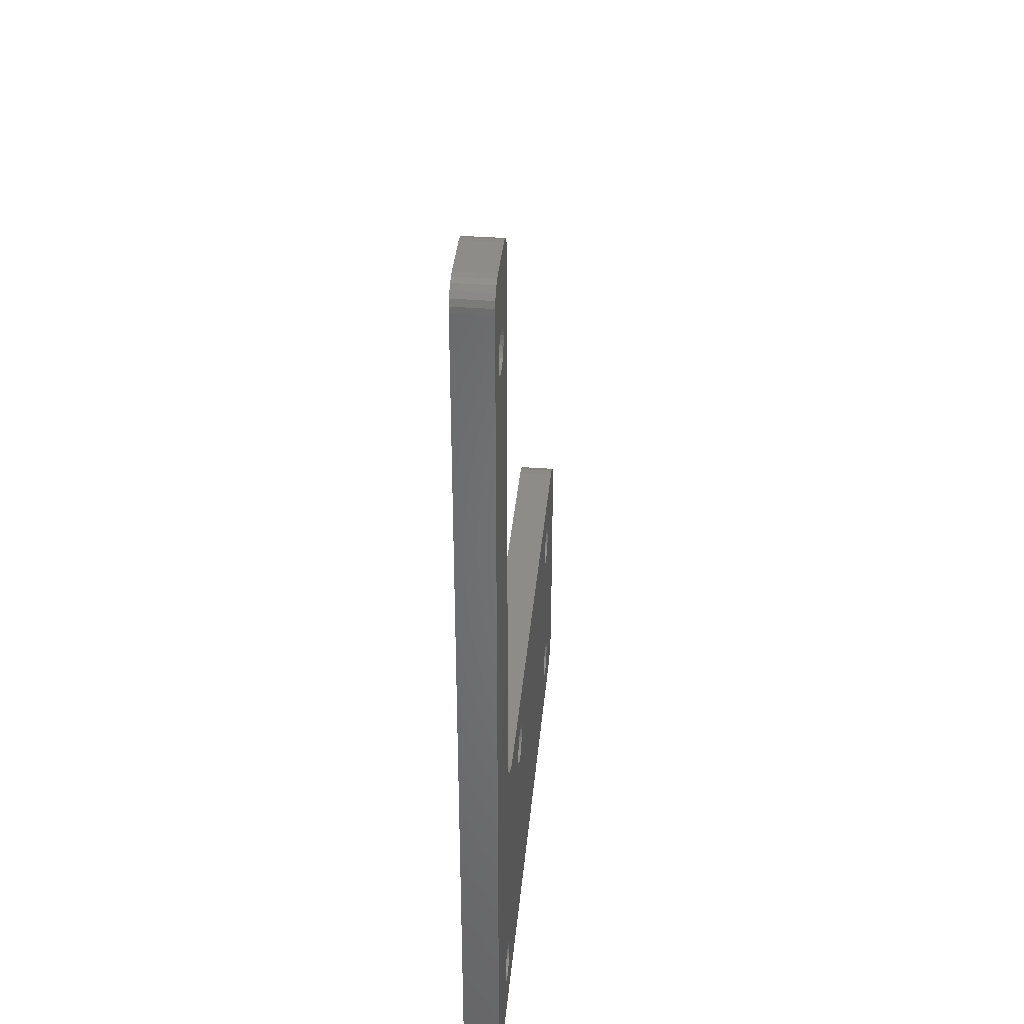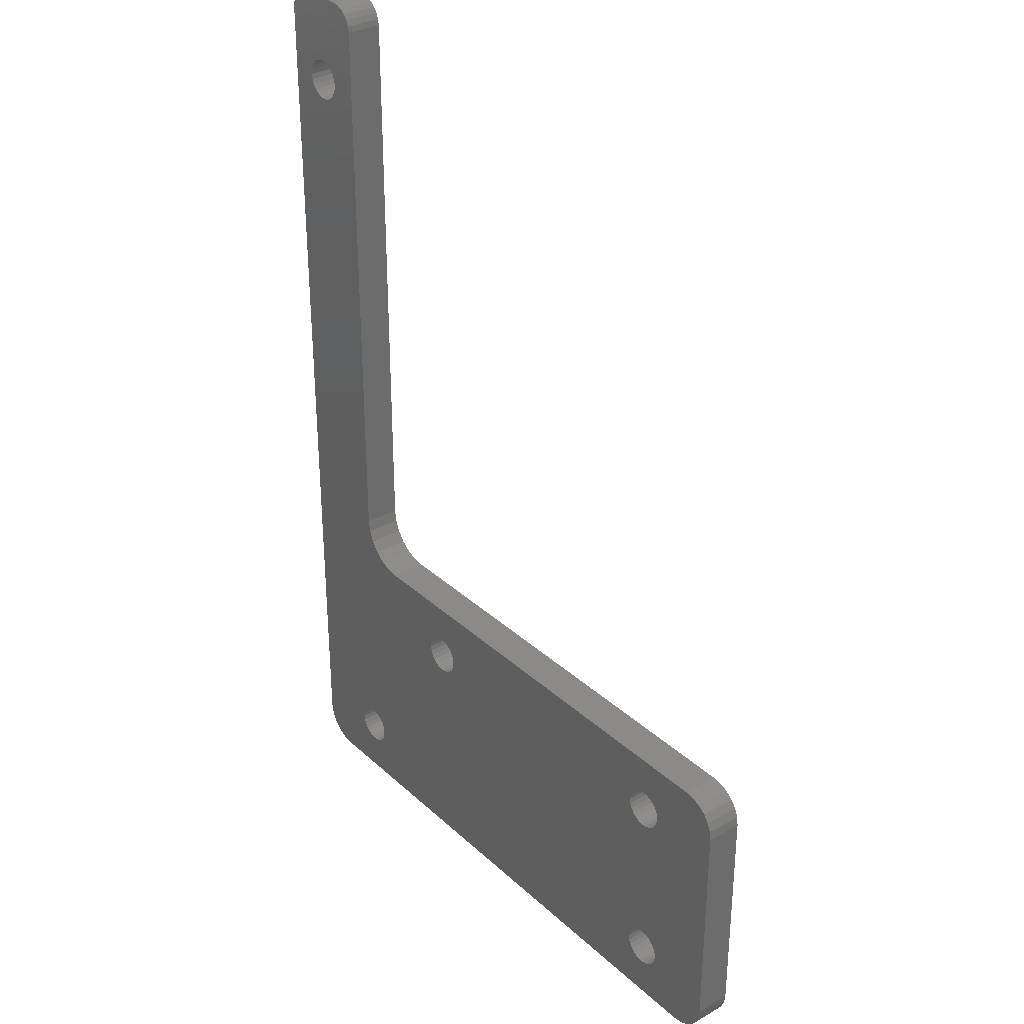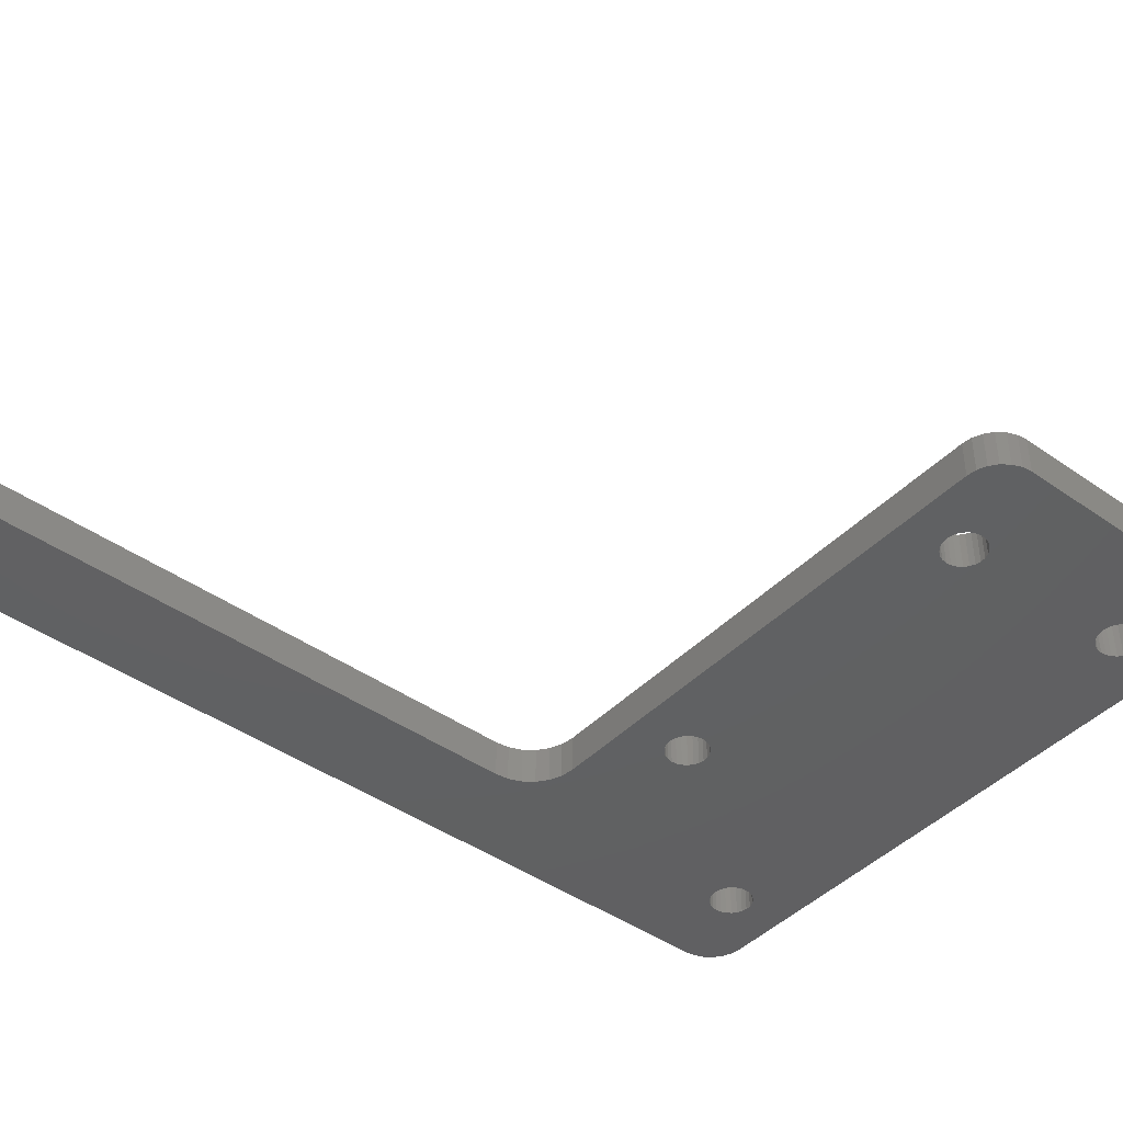
<metadata>
{"format":"stl","ext":"stl","renderer":"f3d","projection":"perspective","resolution":1024,"background":"white","views":[{"elev":37.5,"azim":95.4,"up":"+Y"},{"elev":32.1,"azim":-128.4,"up":"+Y"},{"elev":-43.0,"azim":-129.9,"up":"+Z"}]}
</metadata>
<code>
# stl→obj: 334 verts, 684 faces
v 27.5 37 0
v 25.25 31.38 0
v 25.3 31.8 0
v 27.5 -36 0
v 25.28 -38.9 0
v 26.62 -38.12 0
v 26 -38.6 0
v 25.25 32.22 0
v 27.1 -37.5 0
v 25.09 32.62 0
v 24.84 32.96 0
v 24.51 33.24 0
v 24.13 33.42 0
v 27.4 -36.78 0
v 24.5 -39 0
v 20.91 -35.44 0
v 21.24 -35.16 0
v 21.49 -34.82 0
v 20.53 -35.62 0
v 21.65 -34.42 0
v 20.11 -35.7 0
v 21.7 -34 0
v -24.5 -14 0
v 7.676 -17.46 0
v -18.97 -17.38 0
v 19.68 -35.67 0
v -19.39 -17.3 0
v -19.82 -17.33 0
v -20.22 -17.46 0
v -20.58 -17.69 0
v -20.88 -18 0
v -21.08 -18.37 0
v 21.65 -33.58 0
v -27.5 -17 0
v 19.28 -35.54 0
v -21.38 -33 0
v -27.5 -36 0
v 21.49 -33.18 0
v -21.19 -18.79 0
v -21.19 -19.21 0
v -21.08 -19.63 0
v -20.88 -20 0
v -21.08 -32.69 0
v 21.24 -32.84 0
v -25.28 -14.1 0
v 26.91 38.41 0
v 27.23 38 0
v 27.43 37.52 0
v -26 -14.4 0
v -27.1 -15.5 0
v -27.4 -16.22 0
v -26.62 -14.88 0
v 26.02 38.93 0
v 26.5 38.73 0
v 25.5 39 0
v 18.33 -12.83 0
v 20.91 -32.56 0
v 20.53 -32.38 0
v 23.71 33.5 0
v 18.96 -12 0
v 21.5 39 0
v 23.28 33.47 0
v 19.5 37 0
v 22.88 33.34 0
v 22.52 33.11 0
v 22.22 32.8 0
v 17.5 -13.46 0
v 22.02 32.43 0
v 21.91 32.01 0
v 20.11 -32.3 0
v 21.91 31.59 0
v 22.02 31.17 0
v 19.36 -11.04 0
v 20.98 38.93 0
v 16.54 -13.86 0
v 19.57 37.52 0
v 19.68 -32.33 0
v 20.09 38.41 0
v 20.5 38.73 0
v 19.77 38 0
v 15.5 -14 0
v 8.081 -17.33 0
v 9.639 -20.16 0
v 19.28 -32.46 0
v 18.92 -32.69 0
v 19.5 -10 0
v 22.22 30.8 0
v 9.311 -20.44 0
v 18.62 -33 0
v 9.89 -19.82 0
v 8.925 -20.62 0
v 18.42 -33.37 0
v 10.05 -19.42 0
v 8.507 -20.7 0
v 18.31 -33.79 0
v 10.1 -19 0
v 8.081 -20.67 0
v 18.31 -34.21 0
v 10.05 -18.58 0
v 7.676 -20.54 0
v 9.89 -18.18 0
v 9.639 -17.84 0
v 9.311 -17.56 0
v 8.925 -17.38 0
v 8.507 -17.3 0
v -18.76 -35.16 0
v 18.62 -35 0
v 18.92 -35.31 0
v -19.09 -35.44 0
v -18.51 -34.82 0
v 18.42 -34.63 0
v -18.35 -34.42 0
v -18.3 -34 0
v 7.316 -20.31 0
v -18.35 -33.58 0
v 7.025 -20 0
v -18.51 -33.18 0
v -24.5 -39 0
v -20.72 -35.54 0
v -20.32 -35.67 0
v -19.89 -35.7 0
v -19.47 -35.62 0
v -21.08 -35.31 0
v -21.38 -35 0
v -21.58 -34.63 0
v -27.1 -37.5 0
v -25.28 -38.9 0
v -26 -38.6 0
v -26.62 -38.12 0
v -27.4 -36.78 0
v -21.58 -33.37 0
v -21.69 -33.79 0
v -21.69 -34.21 0
v -18.26 -20.16 0
v -18.76 -32.84 0
v -18.59 -20.44 0
v -19.09 -32.56 0
v -18.01 -19.82 0
v 6.819 -19.63 0
v -18.97 -20.62 0
v -19.47 -32.38 0
v -17.85 -19.42 0
v 6.713 -19.21 0
v -19.39 -20.7 0
v -19.89 -32.3 0
v -17.8 -19 0
v 6.713 -18.79 0
v -19.82 -20.67 0
v -20.32 -32.33 0
v -17.85 -18.58 0
v 6.819 -18.37 0
v -20.22 -20.54 0
v -20.72 -32.46 0
v -18.01 -18.18 0
v 7.025 -18 0
v -20.58 -20.31 0
v -18.26 -17.84 0
v 7.316 -17.69 0
v -18.59 -17.56 0
v 24.51 30.36 0
v 24.84 30.64 0
v 25.09 30.98 0
v 24.13 30.18 0
v 23.71 30.1 0
v 23.28 30.13 0
v 22.88 30.26 0
v 22.52 30.49 0
v -27.5 -17 3
v -27.5 -36 3
v -27.4 -16.22 3
v -27.1 -15.5 3
v -26.62 -14.88 3
v -26 -14.4 3
v -25.28 -14.1 3
v -24.5 -14 3
v -25.28 -38.9 3
v -24.5 -39 3
v -26 -38.6 3
v -26.62 -38.12 3
v -27.1 -37.5 3
v -27.4 -36.78 3
v 15.5 -14 3
v 24.5 -39 3
v 19.36 -11.04 3
v 19.5 -10 3
v 18.96 -12 3
v 18.33 -12.83 3
v 17.5 -13.46 3
v 16.54 -13.86 3
v 25.28 -38.9 3
v 26 -38.6 3
v 26.62 -38.12 3
v 27.1 -37.5 3
v 27.4 -36.78 3
v 27.5 -36 3
v 19.5 37 3
v 27.5 37 3
v 21.5 39 3
v 20.98 38.93 3
v 20.5 38.73 3
v 20.09 38.41 3
v 19.77 38 3
v 19.57 37.52 3
v 25.5 39 3
v 26.02 38.93 3
v 26.5 38.73 3
v 26.91 38.41 3
v 27.23 38 3
v 27.43 37.52 3
v 20.11 -35.7 3
v 20.53 -35.62 3
v 20.91 -35.44 3
v 21.24 -35.16 3
v 21.7 -34 3
v 21.65 -33.58 3
v 21.49 -34.82 3
v 21.49 -33.18 3
v 21.65 -34.42 3
v 21.24 -32.84 3
v 20.91 -32.56 3
v 20.53 -32.38 3
v 20.11 -32.3 3
v 19.68 -32.33 3
v 19.28 -32.46 3
v 18.92 -32.69 3
v 18.62 -33 3
v 18.42 -33.37 3
v 18.31 -33.79 3
v 18.31 -34.21 3
v 18.42 -34.63 3
v 18.62 -35 3
v 18.92 -35.31 3
v 19.28 -35.54 3
v 19.68 -35.67 3
v -19.89 -35.7 3
v -19.47 -35.62 3
v -19.09 -35.44 3
v -18.76 -35.16 3
v -18.3 -34 3
v -18.35 -33.58 3
v -18.51 -34.82 3
v -18.51 -33.18 3
v -18.35 -34.42 3
v -18.76 -32.84 3
v -19.09 -32.56 3
v -19.47 -32.38 3
v -19.89 -32.3 3
v -20.32 -32.33 3
v -20.72 -32.46 3
v -21.08 -32.69 3
v -21.38 -33 3
v -21.58 -33.37 3
v -21.69 -33.79 3
v -21.69 -34.21 3
v -21.58 -34.63 3
v -21.38 -35 3
v -21.08 -35.31 3
v -20.72 -35.54 3
v -20.32 -35.67 3
v 23.71 30.1 3
v 24.13 30.18 3
v 24.51 30.36 3
v 24.84 30.64 3
v 25.3 31.8 3
v 25.25 32.22 3
v 25.09 30.98 3
v 25.09 32.62 3
v 25.25 31.38 3
v 24.84 32.96 3
v 24.51 33.24 3
v 24.13 33.42 3
v 23.71 33.5 3
v 23.28 33.47 3
v 22.88 33.34 3
v 22.52 33.11 3
v 22.22 32.8 3
v 22.02 32.43 3
v 21.91 32.01 3
v 21.91 31.59 3
v 22.02 31.17 3
v 22.22 30.8 3
v 22.52 30.49 3
v 22.88 30.26 3
v 23.28 30.13 3
v 8.507 -20.7 3
v 8.925 -20.62 3
v 9.311 -20.44 3
v 9.639 -20.16 3
v 10.1 -19 3
v 10.05 -18.58 3
v 9.89 -19.82 3
v 9.89 -18.18 3
v 10.05 -19.42 3
v 9.639 -17.84 3
v 9.311 -17.56 3
v 8.925 -17.38 3
v 8.507 -17.3 3
v 8.081 -17.33 3
v 7.676 -17.46 3
v 7.316 -17.69 3
v 7.025 -18 3
v 6.819 -18.37 3
v 6.713 -18.79 3
v 6.713 -19.21 3
v 6.819 -19.63 3
v 7.025 -20 3
v 7.316 -20.31 3
v 7.676 -20.54 3
v 8.081 -20.67 3
v -19.39 -20.7 3
v -18.97 -20.62 3
v -18.59 -20.44 3
v -18.26 -20.16 3
v -17.8 -19 3
v -17.85 -18.58 3
v -18.01 -19.82 3
v -18.01 -18.18 3
v -17.85 -19.42 3
v -18.26 -17.84 3
v -18.59 -17.56 3
v -18.97 -17.38 3
v -19.39 -17.3 3
v -19.82 -17.33 3
v -20.22 -17.46 3
v -20.58 -17.69 3
v -20.88 -18 3
v -21.08 -18.37 3
v -21.19 -18.79 3
v -21.19 -19.21 3
v -21.08 -19.63 3
v -20.88 -20 3
v -20.58 -20.31 3
v -20.22 -20.54 3
v -19.82 -20.67 3
f 1 2 3
f 1 4 2
f 5 6 7
f 1 3 8
f 5 9 6
f 1 8 10
f 1 10 11
f 1 11 12
f 1 12 13
f 14 9 5
f 4 5 15
f 4 14 5
f 16 17 15
f 18 4 15
f 18 15 17
f 19 16 15
f 20 4 18
f 21 19 15
f 22 4 20
f 23 24 25
f 26 21 15
f 23 25 27
f 23 27 28
f 23 28 29
f 23 29 30
f 23 30 31
f 23 31 32
f 33 4 22
f 34 23 32
f 35 26 15
f 34 36 37
f 38 4 33
f 34 32 39
f 34 39 40
f 34 40 41
f 34 41 42
f 34 43 36
f 34 42 43
f 44 4 38
f 45 23 34
f 46 47 48
f 46 48 1
f 49 45 34
f 50 34 51
f 50 49 34
f 52 49 50
f 53 54 46
f 53 46 1
f 55 1 13
f 56 57 58
f 55 53 1
f 55 13 59
f 60 4 44
f 60 57 56
f 60 44 57
f 61 55 59
f 61 59 62
f 63 64 65
f 63 65 66
f 67 56 58
f 63 66 68
f 63 68 69
f 67 58 70
f 63 69 71
f 63 71 72
f 63 61 62
f 63 62 64
f 73 4 60
f 74 61 63
f 75 67 70
f 76 74 63
f 75 70 77
f 78 79 74
f 78 76 80
f 78 74 76
f 23 81 82
f 83 84 85
f 23 82 24
f 86 63 72
f 86 72 87
f 88 83 85
f 88 85 89
f 90 84 83
f 90 77 84
f 91 88 89
f 91 89 92
f 86 4 73
f 93 81 75
f 93 75 77
f 93 77 90
f 94 91 92
f 94 92 95
f 96 81 93
f 97 94 95
f 97 95 98
f 99 81 96
f 100 97 98
f 101 81 99
f 102 81 101
f 103 81 102
f 104 81 103
f 105 81 104
f 82 81 105
f 106 107 108
f 109 35 15
f 109 108 35
f 109 106 108
f 110 107 106
f 110 111 107
f 112 98 111
f 112 100 98
f 112 111 110
f 113 114 100
f 113 100 112
f 115 114 113
f 115 116 114
f 117 116 115
f 118 109 15
f 118 119 120
f 118 120 121
f 118 121 122
f 118 122 109
f 123 119 118
f 124 123 118
f 125 124 118
f 126 127 128
f 126 128 129
f 130 127 126
f 37 118 127
f 37 125 118
f 37 127 130
f 37 36 131
f 37 131 132
f 37 132 133
f 37 133 125
f 134 117 135
f 136 134 135
f 136 135 137
f 138 139 116
f 138 117 134
f 138 116 117
f 140 136 137
f 140 137 141
f 142 143 139
f 142 139 138
f 144 141 145
f 144 140 141
f 146 143 142
f 146 147 143
f 148 145 149
f 148 144 145
f 150 151 147
f 150 147 146
f 152 149 153
f 152 148 149
f 154 155 151
f 154 151 150
f 156 153 43
f 156 152 153
f 157 158 155
f 157 155 154
f 42 156 43
f 159 24 158
f 159 158 157
f 25 24 159
f 160 161 86
f 162 4 86
f 162 86 161
f 163 160 86
f 2 4 162
f 164 163 86
f 165 164 86
f 166 165 86
f 167 166 86
f 87 167 86
f 168 34 37
f 169 168 37
f 51 34 170
f 34 168 170
f 50 51 171
f 51 170 171
f 52 50 172
f 50 171 172
f 49 52 173
f 45 49 173
f 52 172 173
f 23 45 174
f 45 173 174
f 23 174 175
f 127 118 176
f 118 177 176
f 128 127 178
f 127 176 178
f 129 128 179
f 128 178 179
f 126 129 180
f 130 126 180
f 129 179 180
f 130 180 181
f 37 130 169
f 130 181 169
f 182 81 23
f 175 182 23
f 118 15 183
f 118 183 177
f 184 86 73
f 184 185 86
f 186 73 60
f 186 184 73
f 187 60 56
f 187 186 60
f 188 56 67
f 188 67 75
f 188 187 56
f 189 188 75
f 182 75 81
f 182 189 75
f 190 15 5
f 190 183 15
f 191 5 7
f 191 190 5
f 192 7 6
f 192 191 7
f 193 6 9
f 193 9 14
f 193 192 6
f 194 193 14
f 195 14 4
f 195 194 14
f 196 63 185
f 185 63 86
f 4 1 197
f 4 197 195
f 198 61 74
f 199 198 74
f 200 74 79
f 200 199 74
f 201 79 78
f 201 200 79
f 202 78 80
f 202 201 78
f 203 80 76
f 203 202 80
f 196 76 63
f 196 203 76
f 53 55 204
f 53 204 205
f 54 53 206
f 53 205 206
f 46 54 207
f 54 206 207
f 47 46 208
f 46 207 208
f 48 47 209
f 47 208 209
f 1 48 197
f 48 209 197
f 204 55 61
f 198 204 61
f 19 21 210
f 19 210 211
f 16 19 211
f 16 211 212
f 16 212 213
f 33 22 214
f 33 214 215
f 17 16 213
f 17 213 216
f 38 215 217
f 18 17 216
f 38 33 215
f 20 216 218
f 44 217 219
f 20 18 216
f 44 219 220
f 20 218 214
f 44 38 217
f 22 20 214
f 57 44 220
f 58 220 221
f 58 57 220
f 70 221 222
f 70 58 221
f 77 222 223
f 77 223 224
f 77 70 222
f 84 77 224
f 85 224 225
f 85 225 226
f 85 84 224
f 89 85 226
f 92 226 227
f 92 89 226
f 95 92 227
f 95 227 228
f 95 228 229
f 98 95 229
f 111 98 229
f 111 229 230
f 107 111 230
f 107 230 231
f 107 231 232
f 108 107 232
f 35 108 232
f 35 232 233
f 26 35 233
f 26 233 234
f 26 234 210
f 21 26 210
f 122 121 235
f 122 235 236
f 109 122 236
f 109 236 237
f 109 237 238
f 115 113 239
f 115 239 240
f 106 109 238
f 106 238 241
f 117 240 242
f 110 106 241
f 117 115 240
f 112 241 243
f 135 242 244
f 112 110 241
f 135 244 245
f 112 243 239
f 135 117 242
f 113 112 239
f 137 135 245
f 141 245 246
f 141 137 245
f 145 246 247
f 145 141 246
f 149 247 248
f 149 248 249
f 149 145 247
f 153 149 249
f 43 249 250
f 43 250 251
f 43 153 249
f 36 43 251
f 131 251 252
f 131 36 251
f 132 131 252
f 132 252 253
f 132 253 254
f 133 132 254
f 125 133 254
f 125 254 255
f 124 125 255
f 124 255 256
f 124 256 257
f 123 124 257
f 119 123 257
f 119 257 258
f 120 119 258
f 120 258 259
f 120 259 235
f 121 120 235
f 163 164 260
f 163 260 261
f 160 163 261
f 160 261 262
f 160 262 263
f 8 3 264
f 8 264 265
f 161 160 263
f 161 263 266
f 10 265 267
f 162 161 266
f 10 8 265
f 2 266 268
f 11 267 269
f 2 162 266
f 11 269 270
f 2 268 264
f 11 10 267
f 3 2 264
f 12 11 270
f 13 270 271
f 13 12 270
f 59 271 272
f 59 13 271
f 62 272 273
f 62 273 274
f 62 59 272
f 64 62 274
f 65 274 275
f 65 275 276
f 65 64 274
f 66 65 276
f 68 276 277
f 68 66 276
f 69 68 277
f 69 277 278
f 69 278 279
f 71 69 279
f 72 71 279
f 72 279 280
f 87 72 280
f 87 280 281
f 87 281 282
f 167 87 282
f 166 167 282
f 166 282 283
f 165 166 283
f 165 283 284
f 165 284 260
f 164 165 260
f 91 94 285
f 91 285 286
f 88 91 286
f 88 286 287
f 88 287 288
f 99 96 289
f 99 289 290
f 83 88 288
f 83 288 291
f 101 290 292
f 90 83 291
f 101 99 290
f 93 291 293
f 102 292 294
f 93 90 291
f 102 294 295
f 93 293 289
f 102 101 292
f 96 93 289
f 103 102 295
f 104 295 296
f 104 103 295
f 105 296 297
f 105 104 296
f 82 297 298
f 82 298 299
f 82 105 297
f 24 82 299
f 158 299 300
f 158 300 301
f 158 24 299
f 155 158 301
f 151 301 302
f 151 155 301
f 147 151 302
f 147 302 303
f 147 303 304
f 143 147 304
f 139 143 304
f 139 304 305
f 116 139 305
f 116 305 306
f 116 306 307
f 114 116 307
f 100 114 307
f 100 307 308
f 97 100 308
f 97 308 309
f 97 309 285
f 94 97 285
f 140 144 310
f 140 310 311
f 136 140 311
f 136 311 312
f 136 312 313
f 150 146 314
f 150 314 315
f 134 136 313
f 134 313 316
f 154 315 317
f 138 134 316
f 154 150 315
f 142 316 318
f 157 317 319
f 142 138 316
f 157 319 320
f 142 318 314
f 157 154 317
f 146 142 314
f 159 157 320
f 25 320 321
f 25 159 320
f 27 321 322
f 27 25 321
f 28 322 323
f 28 323 324
f 28 27 322
f 29 28 324
f 30 324 325
f 30 325 326
f 30 29 324
f 31 30 326
f 32 326 327
f 32 31 326
f 39 32 327
f 39 327 328
f 39 328 329
f 40 39 329
f 41 40 329
f 41 329 330
f 42 41 330
f 42 330 331
f 42 331 332
f 156 42 332
f 152 156 332
f 152 332 333
f 148 152 333
f 148 333 334
f 148 334 310
f 144 148 310
f 264 268 197
f 268 195 197
f 191 192 190
f 265 264 197
f 192 193 190
f 267 265 197
f 269 267 197
f 270 269 197
f 271 270 197
f 190 193 194
f 183 190 195
f 190 194 195
f 183 213 212
f 183 195 216
f 213 183 216
f 183 212 211
f 216 195 218
f 183 211 210
f 218 195 214
f 321 299 175
f 183 210 234
f 322 321 175
f 323 322 175
f 324 323 175
f 325 324 175
f 326 325 175
f 327 326 175
f 214 195 215
f 327 175 168
f 183 234 233
f 169 251 168
f 215 195 217
f 328 327 168
f 329 328 168
f 330 329 168
f 331 330 168
f 251 250 168
f 250 331 168
f 217 195 219
f 168 175 174
f 209 208 207
f 197 209 207
f 168 174 173
f 170 168 171
f 168 173 171
f 171 173 172
f 207 206 205
f 197 207 205
f 271 197 204
f 221 220 187
f 197 205 204
f 272 271 204
f 219 195 186
f 187 220 186
f 220 219 186
f 272 204 198
f 273 272 198
f 275 274 196
f 276 275 196
f 221 187 188
f 277 276 196
f 278 277 196
f 222 221 188
f 279 278 196
f 280 279 196
f 273 198 196
f 274 273 196
f 186 195 184
f 196 198 199
f 222 188 189
f 196 199 203
f 223 222 189
f 199 200 201
f 202 203 201
f 203 199 201
f 298 182 175
f 225 224 288
f 299 298 175
f 280 196 185
f 281 280 185
f 225 288 287
f 226 225 287
f 288 224 291
f 224 223 291
f 226 287 286
f 227 226 286
f 184 195 185
f 189 182 293
f 223 189 293
f 291 223 293
f 227 286 285
f 228 227 285
f 293 182 289
f 228 285 309
f 229 228 309
f 289 182 290
f 229 309 308
f 290 182 292
f 292 182 294
f 294 182 295
f 295 182 296
f 296 182 297
f 297 182 298
f 232 231 238
f 183 233 237
f 233 232 237
f 232 238 237
f 238 231 241
f 231 230 241
f 230 229 243
f 229 308 243
f 241 230 243
f 308 307 239
f 243 308 239
f 239 307 240
f 307 306 240
f 240 306 242
f 183 237 177
f 259 258 177
f 235 259 177
f 236 235 177
f 237 236 177
f 177 258 257
f 177 257 256
f 177 256 255
f 178 176 180
f 179 178 180
f 180 176 181
f 176 177 169
f 177 255 169
f 181 176 169
f 252 251 169
f 253 252 169
f 254 253 169
f 255 254 169
f 244 242 313
f 244 313 312
f 245 244 312
f 306 305 316
f 313 242 316
f 242 306 316
f 245 312 311
f 246 245 311
f 305 304 318
f 316 305 318
f 247 246 310
f 246 311 310
f 318 304 314
f 304 303 314
f 248 247 334
f 247 310 334
f 303 302 315
f 314 303 315
f 249 248 333
f 248 334 333
f 302 301 317
f 315 302 317
f 250 249 332
f 249 333 332
f 301 300 319
f 317 301 319
f 250 332 331
f 300 299 320
f 319 300 320
f 320 299 321
f 185 263 262
f 185 195 266
f 263 185 266
f 185 262 261
f 266 195 268
f 185 261 260
f 185 260 284
f 185 284 283
f 185 283 282
f 185 282 281

</code>
